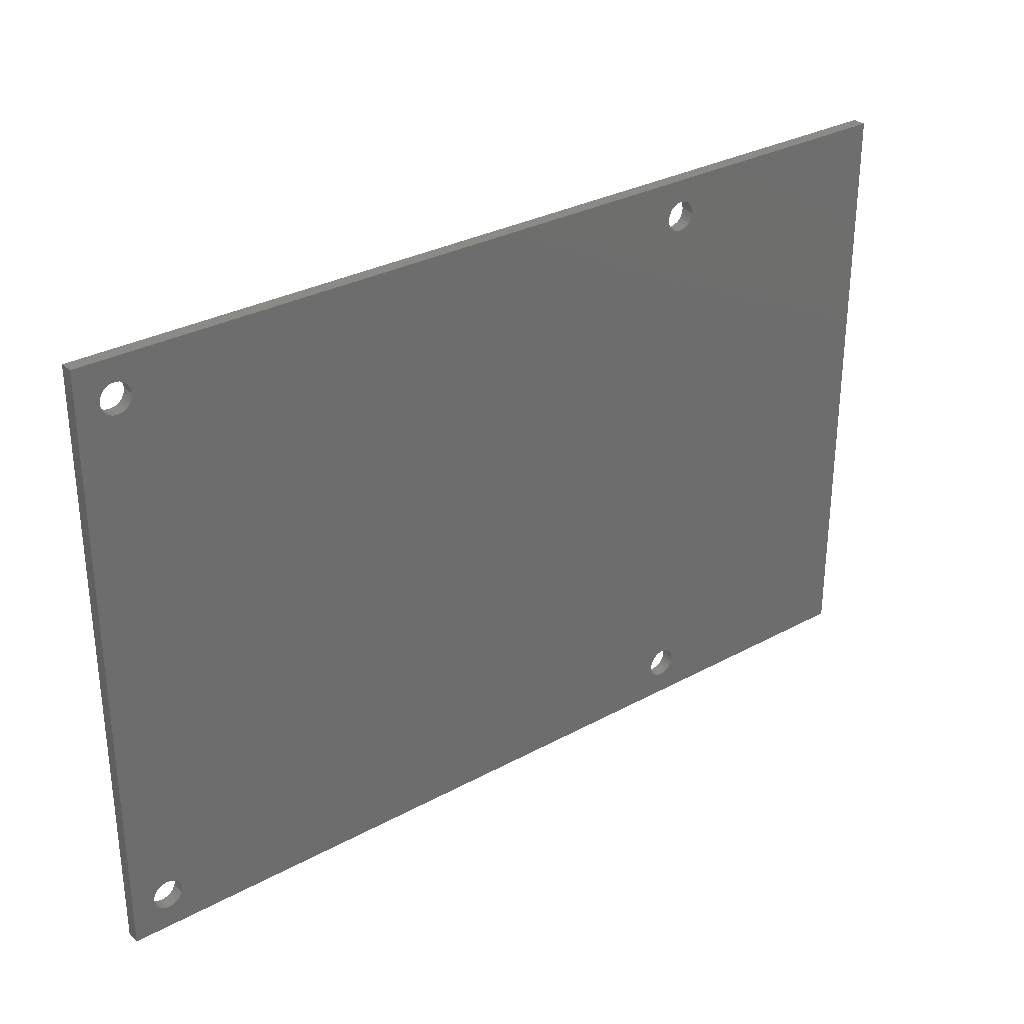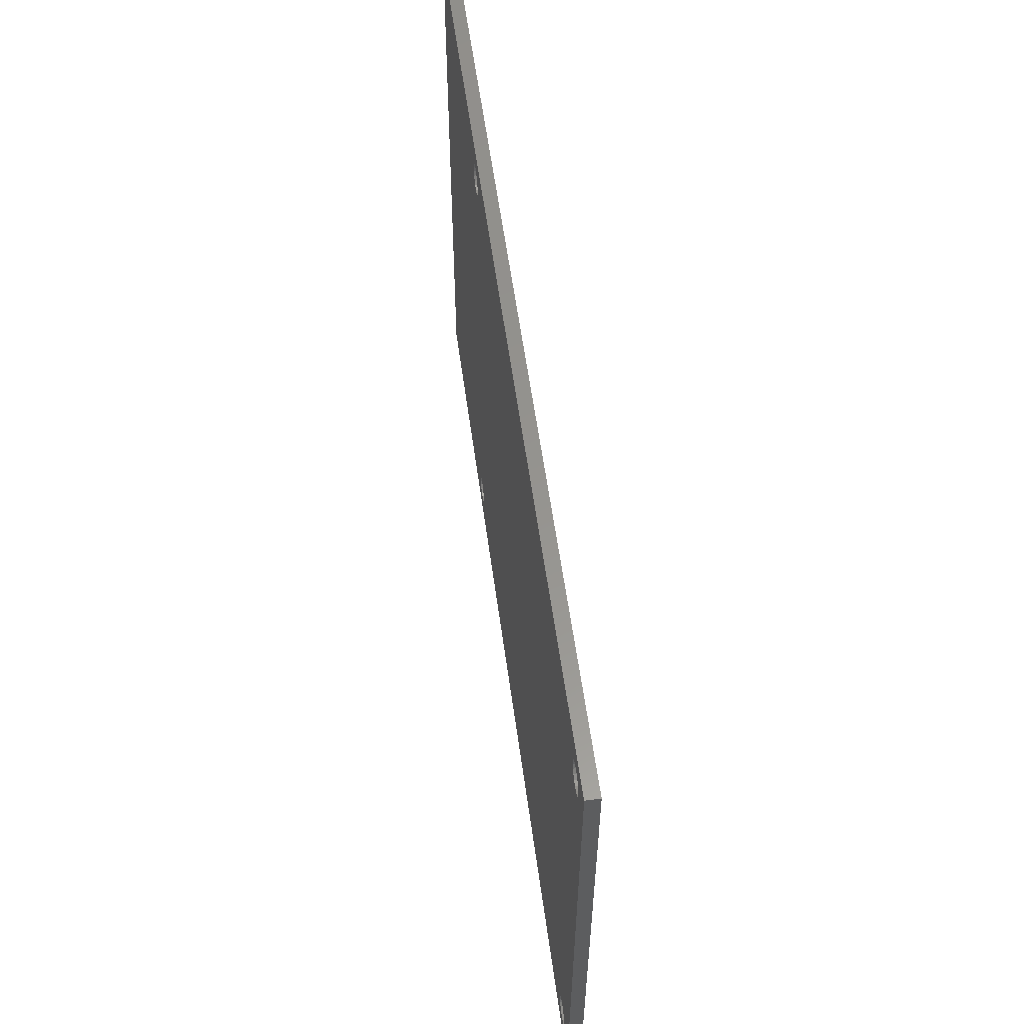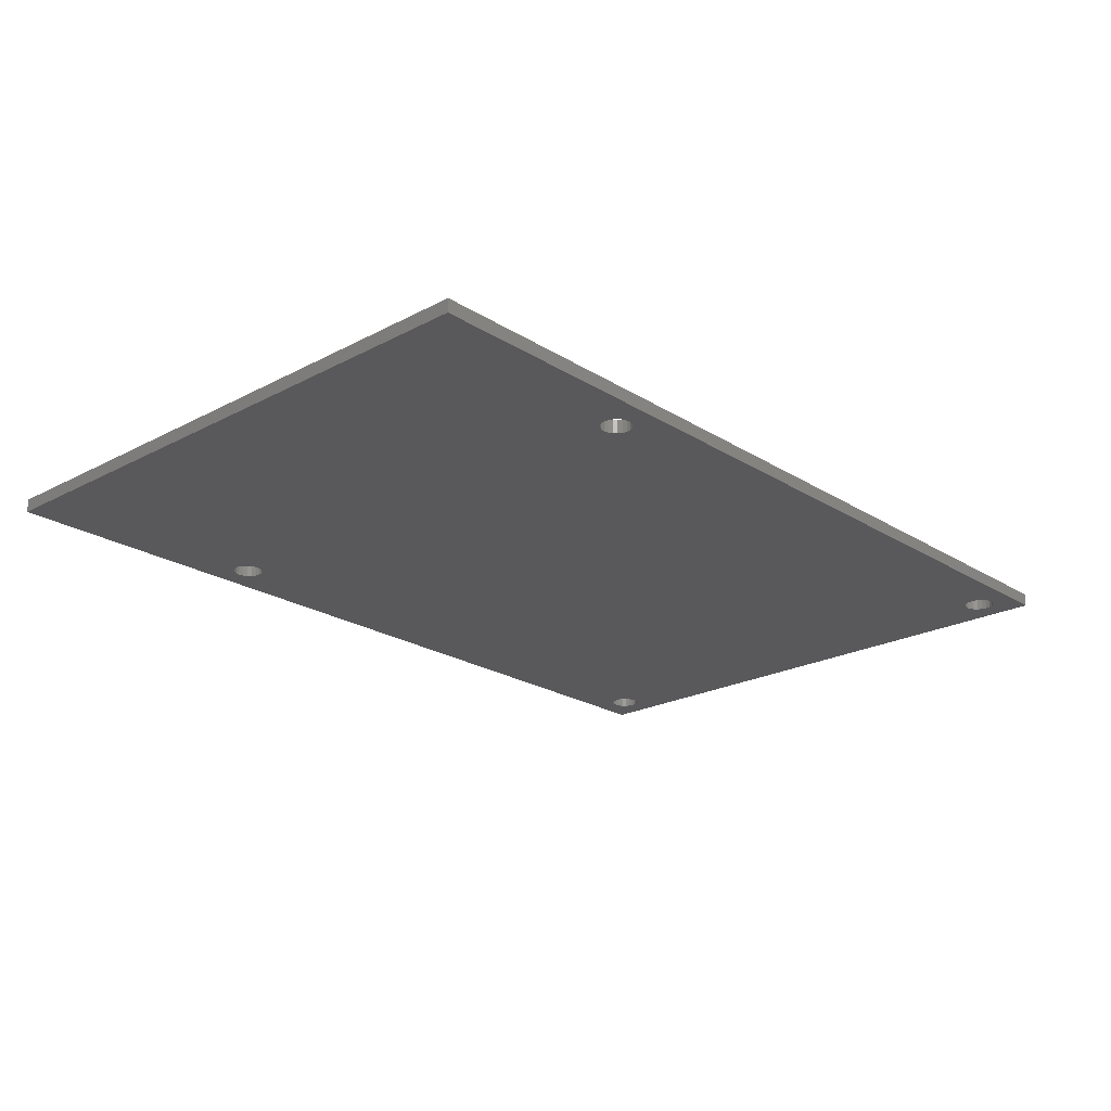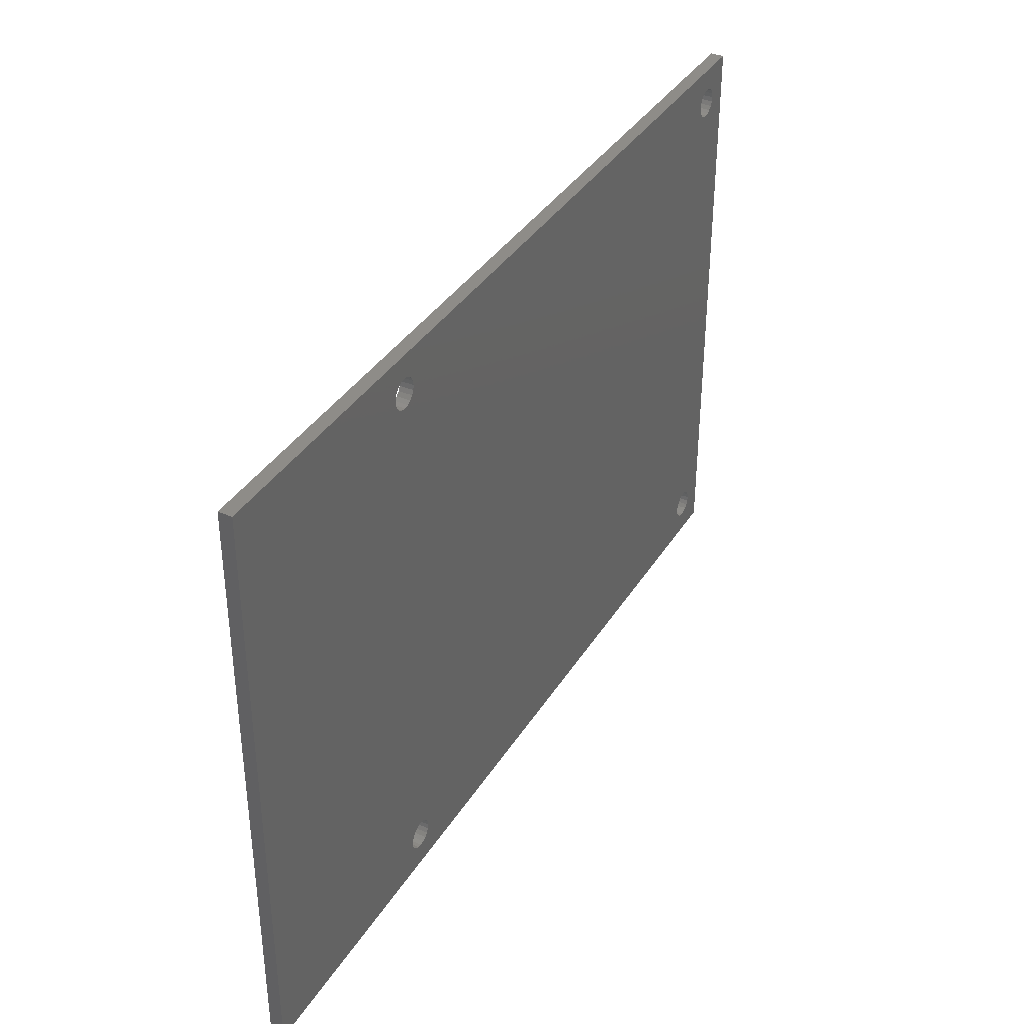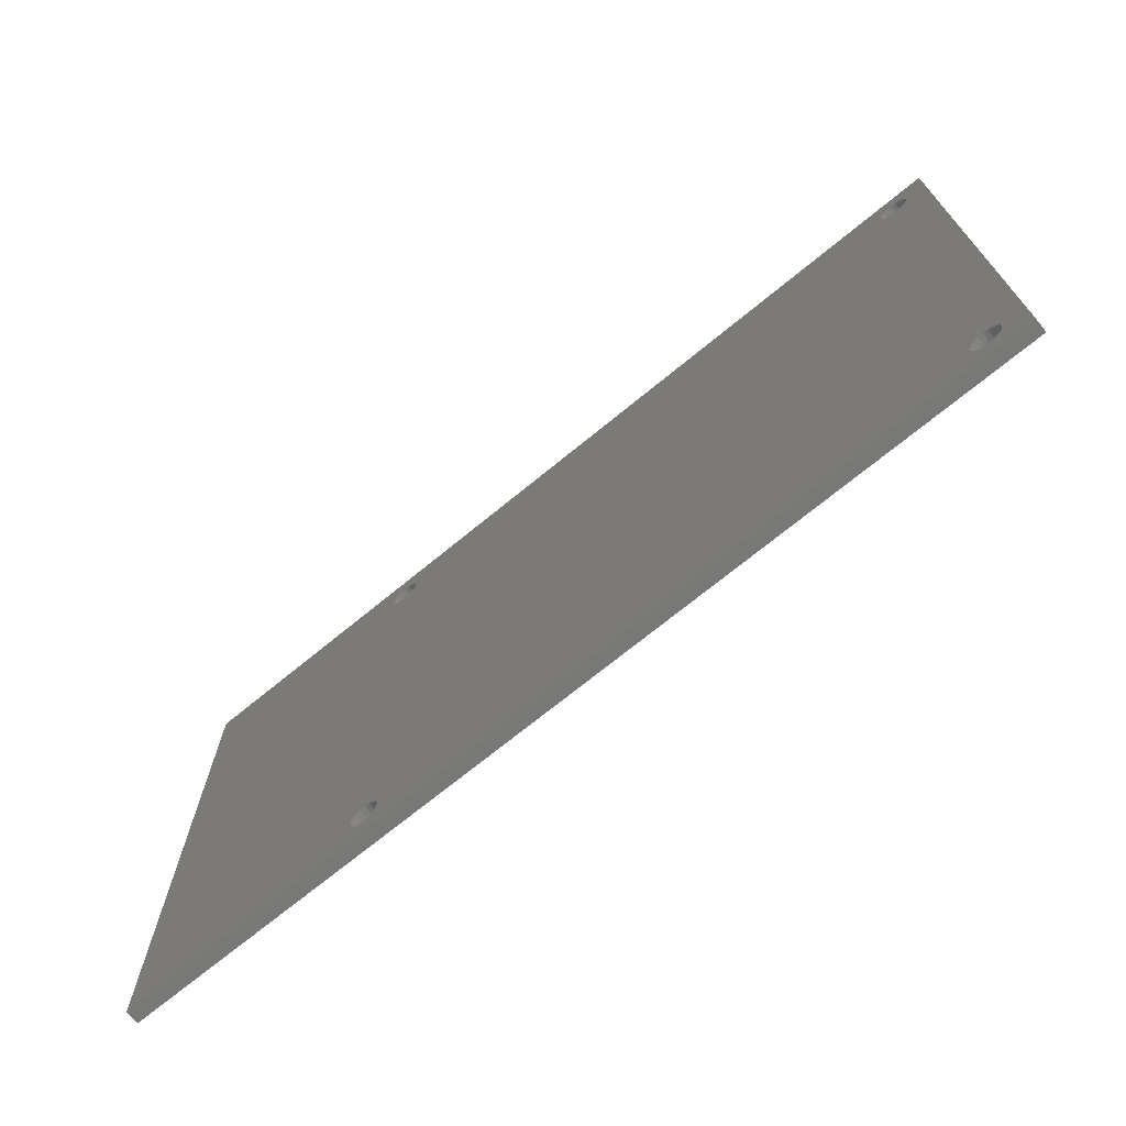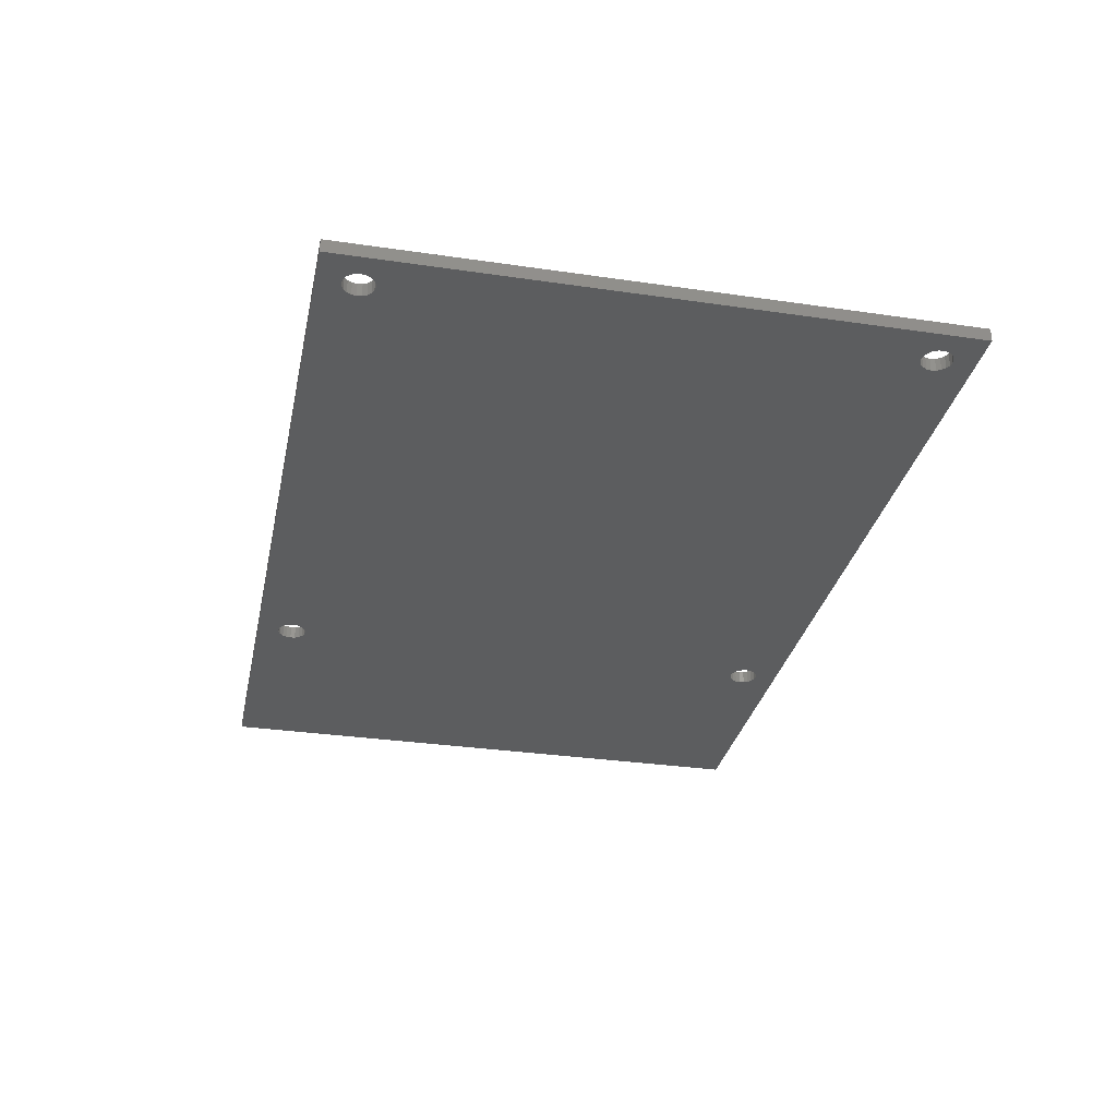
<metadata>
{"format":"stl","ext":"stl","renderer":"f3d","projection":"perspective","resolution":1024,"background":"white","views":[{"elev":30.4,"azim":-38.3,"up":"+Y"},{"elev":57.2,"azim":-97.7,"up":"+Y"},{"elev":-22.2,"azim":132.6,"up":"+Z"},{"elev":37.0,"azim":118.3,"up":"+Y"},{"elev":-70.9,"azim":-140.6,"up":"+Y"},{"elev":-31.3,"azim":-101.8,"up":"+Z"}]}
</metadata>
<code>
# stl→obj: 168 verts, 348 faces
v 3.933 4.831 0
v 4.323 4.633 1.25
v 3.933 4.831 1.25
v 4.323 4.633 0
v 4.831 3.067 0
v 4.9 3.5 1.25
v 4.9 3.5 0
v 4.831 3.067 1.25
v 3.5 2.1 0
v 3.067 2.169 1.25
v 3.5 2.1 1.25
v 3.067 2.169 0
v 4.633 4.323 0
v 4.633 4.323 1.25
v 4.831 3.933 0
v 4.831 3.933 1.25
v 2.677 4.633 0
v 3.067 4.831 1.25
v 2.677 4.633 1.25
v 3.067 4.831 0
v 2.367 4.323 1.25
v 2.367 4.323 0
v 4.323 2.367 0
v 4.633 2.677 1.25
v 4.633 2.677 0
v 4.323 2.367 1.25
v 3.933 2.169 1.25
v 3.933 2.169 0
v 2.367 2.677 1.25
v 2.169 3.067 0
v 2.169 3.067 1.25
v 2.367 2.677 0
v 2.677 2.367 1.25
v 2.677 2.367 0
v 3.5 4.9 1.25
v 3.5 4.9 0
v 2.1 3.5 0
v 2.1 3.5 1.25
v 2.169 3.933 1.25
v 2.169 3.933 0
v 61.93 4.831 0
v 62.32 4.633 1.25
v 61.93 4.831 1.25
v 62.32 4.633 0
v 62.83 3.067 0
v 62.9 3.5 1.25
v 62.9 3.5 0
v 62.83 3.067 1.25
v 61.5 2.1 0
v 61.07 2.169 1.25
v 61.5 2.1 1.25
v 61.07 2.169 0
v 62.63 4.323 0
v 62.63 4.323 1.25
v 62.83 3.933 0
v 62.83 3.933 1.25
v 60.68 4.633 0
v 61.07 4.831 1.25
v 60.68 4.633 1.25
v 61.07 4.831 0
v 60.37 4.323 0
v 60.37 4.323 1.25
v 62.32 2.367 0
v 62.63 2.677 1.25
v 62.63 2.677 0
v 62.32 2.367 1.25
v 61.93 2.169 1.25
v 61.93 2.169 0
v 60.37 2.677 1.25
v 60.17 3.067 0
v 60.17 3.067 1.25
v 60.37 2.677 0
v 60.68 2.367 1.25
v 60.68 2.367 0
v 61.5 4.9 1.25
v 61.5 4.9 0
v 60.1 3.5 0
v 60.1 3.5 1.25
v 60.17 3.933 1.25
v 60.17 3.933 0
v 3.933 53.83 0
v 4.323 53.63 1.25
v 3.933 53.83 1.25
v 4.323 53.63 0
v 2.1 52.5 1.25
v 2.169 52.93 0
v 2.169 52.93 1.25
v 2.1 52.5 0
v 4.831 52.07 0
v 4.9 52.5 1.25
v 4.9 52.5 0
v 4.831 52.07 1.25
v 3.5 51.1 0
v 3.067 51.17 1.25
v 3.5 51.1 1.25
v 3.067 51.17 0
v 4.633 53.32 1.25
v 4.633 53.32 0
v 4.831 52.93 0
v 4.831 52.93 1.25
v 2.677 53.63 0
v 3.067 53.83 1.25
v 2.677 53.63 1.25
v 3.067 53.83 0
v 2.367 53.32 0
v 2.367 53.32 1.25
v 4.323 51.37 0
v 4.633 51.68 1.25
v 4.633 51.68 0
v 4.323 51.37 1.25
v 3.933 51.17 1.25
v 3.933 51.17 0
v 2.367 51.68 1.25
v 2.169 52.07 0
v 2.169 52.07 1.25
v 2.367 51.68 0
v 2.677 51.37 1.25
v 2.677 51.37 0
v 3.5 53.9 1.25
v 3.5 53.9 0
v 61.93 53.83 0
v 62.32 53.63 1.25
v 61.93 53.83 1.25
v 62.32 53.63 0
v 60.1 52.5 1.25
v 60.17 52.93 0
v 60.17 52.93 1.25
v 60.1 52.5 0
v 62.83 52.07 0
v 62.9 52.5 1.25
v 62.9 52.5 0
v 62.83 52.07 1.25
v 61.5 51.1 0
v 61.07 51.17 1.25
v 61.5 51.1 1.25
v 61.07 51.17 0
v 62.63 53.32 0
v 62.63 53.32 1.25
v 62.83 52.93 0
v 62.83 52.93 1.25
v 60.68 53.63 0
v 61.07 53.83 1.25
v 60.68 53.63 1.25
v 61.07 53.83 0
v 60.37 53.32 0
v 60.37 53.32 1.25
v 62.32 51.37 0
v 62.63 51.68 1.25
v 62.63 51.68 0
v 62.32 51.37 1.25
v 61.93 51.17 1.25
v 61.93 51.17 0
v 60.37 51.68 1.25
v 60.17 52.07 0
v 60.17 52.07 1.25
v 60.37 51.68 0
v 60.68 51.37 1.25
v 60.68 51.37 0
v 61.5 53.9 1.25
v 61.5 53.9 0
v 0 0 0
v 0 56 1.25
v 0 56 0
v 0 0 1.25
v 85 56 1.25
v 85 0 1.25
v 85 56 0
v 85 0 0
f 1 2 3
f 2 1 4
f 5 6 7
f 6 5 8
f 9 10 11
f 10 9 12
f 13 2 4
f 2 13 14
f 15 14 13
f 14 15 16
f 17 18 19
f 18 17 20
f 21 17 19
f 17 21 22
f 23 24 25
f 24 23 26
f 23 27 26
f 27 23 28
f 25 8 5
f 8 25 24
f 29 30 31
f 30 29 32
f 12 33 10
f 33 12 34
f 20 35 18
f 35 20 36
f 36 3 35
f 3 36 1
f 31 37 38
f 37 31 30
f 39 22 21
f 22 39 40
f 7 16 15
f 16 7 6
f 28 11 27
f 11 28 9
f 33 32 29
f 32 33 34
f 38 40 39
f 40 38 37
f 41 42 43
f 42 41 44
f 45 46 47
f 46 45 48
f 49 50 51
f 50 49 52
f 53 42 44
f 42 53 54
f 55 54 53
f 54 55 56
f 57 58 59
f 58 57 60
f 61 59 62
f 59 61 57
f 63 64 65
f 64 63 66
f 63 67 66
f 67 63 68
f 65 48 45
f 48 65 64
f 69 70 71
f 70 69 72
f 52 73 50
f 73 52 74
f 74 69 73
f 69 74 72
f 60 75 58
f 75 60 76
f 76 43 75
f 43 76 41
f 71 77 78
f 77 71 70
f 79 61 62
f 61 79 80
f 47 56 55
f 56 47 46
f 68 51 67
f 51 68 49
f 78 80 79
f 80 78 77
f 81 82 83
f 82 81 84
f 85 86 87
f 86 85 88
f 89 90 91
f 90 89 92
f 93 94 95
f 94 93 96
f 84 97 82
f 97 84 98
f 99 97 98
f 97 99 100
f 101 102 103
f 102 101 104
f 87 105 106
f 105 87 86
f 105 103 106
f 103 105 101
f 107 108 109
f 108 107 110
f 107 111 110
f 111 107 112
f 109 92 89
f 92 109 108
f 113 114 115
f 114 113 116
f 96 117 94
f 117 96 118
f 117 116 113
f 116 117 118
f 104 119 102
f 119 104 120
f 115 88 85
f 88 115 114
f 91 100 99
f 100 91 90
f 112 95 111
f 95 112 93
f 120 83 119
f 83 120 81
f 121 122 123
f 122 121 124
f 125 126 127
f 126 125 128
f 129 130 131
f 130 129 132
f 133 134 135
f 134 133 136
f 137 122 124
f 122 137 138
f 139 138 137
f 138 139 140
f 141 142 143
f 142 141 144
f 127 145 146
f 145 127 126
f 145 143 146
f 143 145 141
f 147 148 149
f 148 147 150
f 147 151 150
f 151 147 152
f 149 132 129
f 132 149 148
f 153 154 155
f 154 153 156
f 136 157 134
f 157 136 158
f 144 159 142
f 159 144 160
f 155 128 125
f 128 155 154
f 131 140 139
f 140 131 130
f 152 135 151
f 135 152 133
f 157 156 153
f 156 157 158
f 160 123 159
f 123 160 121
f 161 162 163
f 162 161 164
f 153 108 62
f 62 16 6
f 14 62 108
f 62 14 16
f 110 14 108
f 110 2 14
f 111 2 110
f 111 3 2
f 111 35 3
f 95 35 111
f 94 35 95
f 94 18 35
f 117 18 94
f 117 19 18
f 113 19 117
f 113 21 19
f 115 21 113
f 115 39 21
f 162 115 85
f 115 162 39
f 150 165 148
f 166 56 46
f 165 150 166
f 166 54 56
f 42 166 150
f 166 42 54
f 151 42 150
f 151 43 42
f 135 43 151
f 135 75 43
f 134 75 135
f 134 58 75
f 157 58 134
f 157 59 58
f 153 59 157
f 153 62 59
f 92 155 90
f 155 92 153
f 90 155 125
f 108 153 92
f 132 165 130
f 165 140 130
f 165 138 140
f 165 122 138
f 165 123 122
f 165 159 123
f 62 6 79
f 127 90 125
f 100 127 146
f 97 146 143
f 82 143 142
f 162 142 159
f 162 159 165
f 127 100 90
f 146 97 100
f 143 82 97
f 142 83 82
f 142 162 83
f 164 39 162
f 87 162 85
f 106 162 87
f 103 162 106
f 102 162 103
f 119 162 102
f 83 162 119
f 148 165 132
f 48 166 46
f 64 166 48
f 66 166 64
f 67 166 66
f 51 166 67
f 79 6 78
f 78 6 71
f 8 71 6
f 71 8 69
f 24 69 8
f 69 24 73
f 26 73 24
f 73 26 50
f 27 50 26
f 164 50 27
f 50 164 51
f 164 27 11
f 51 164 166
f 10 164 11
f 33 164 10
f 29 164 33
f 31 164 29
f 38 164 31
f 39 164 38
f 166 167 165
f 167 166 168
f 61 13 156
f 156 89 91
f 109 156 13
f 156 109 89
f 4 109 13
f 4 107 109
f 1 107 4
f 1 112 107
f 36 112 1
f 36 93 112
f 20 93 36
f 20 96 93
f 17 96 20
f 17 118 96
f 22 118 17
f 22 116 118
f 40 116 22
f 40 114 116
f 161 40 37
f 40 161 114
f 44 168 53
f 167 129 131
f 168 44 167
f 167 149 129
f 147 167 44
f 167 147 149
f 41 147 44
f 41 152 147
f 76 152 41
f 76 133 152
f 60 133 76
f 60 136 133
f 57 136 60
f 57 158 136
f 61 158 57
f 61 156 158
f 15 80 7
f 80 15 61
f 7 80 77
f 13 61 15
f 55 168 47
f 168 45 47
f 168 65 45
f 168 63 65
f 168 68 63
f 168 49 68
f 156 91 154
f 70 7 77
f 5 70 72
f 25 72 74
f 23 74 52
f 161 52 49
f 161 49 168
f 70 5 7
f 72 25 5
f 74 23 25
f 52 28 23
f 52 161 28
f 163 114 161
f 30 161 37
f 32 161 30
f 34 161 32
f 12 161 34
f 9 161 12
f 28 161 9
f 53 168 55
f 139 167 131
f 137 167 139
f 124 167 137
f 121 167 124
f 160 167 121
f 154 91 128
f 128 91 126
f 99 126 91
f 126 99 145
f 98 145 99
f 145 98 141
f 84 141 98
f 141 84 144
f 81 144 84
f 163 144 81
f 144 163 160
f 163 81 120
f 160 163 167
f 104 163 120
f 101 163 104
f 105 163 101
f 86 163 105
f 88 163 86
f 114 163 88
f 161 166 164
f 166 161 168
f 167 162 165
f 162 167 163

</code>
